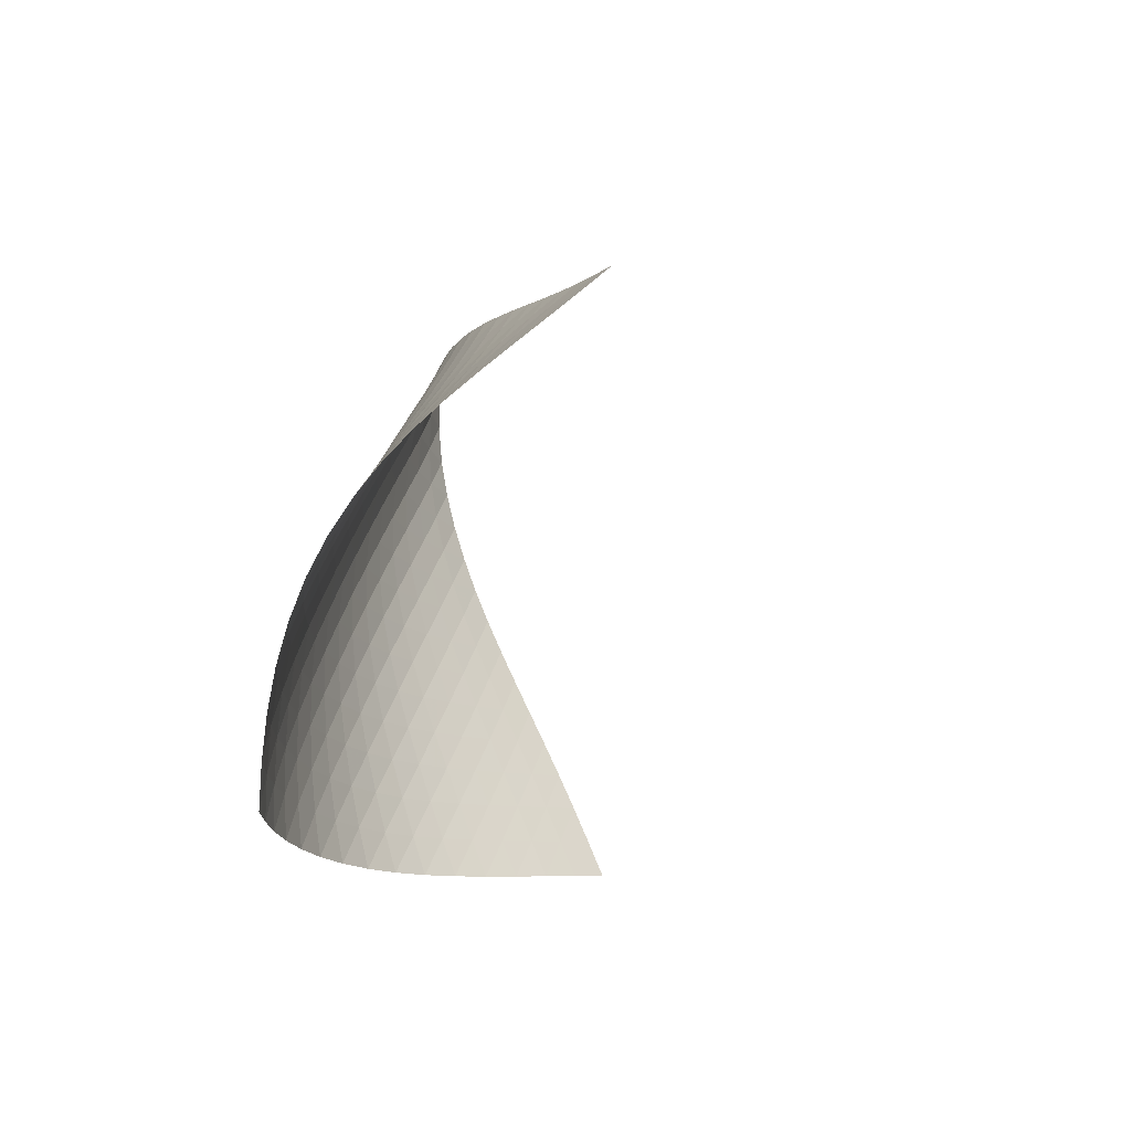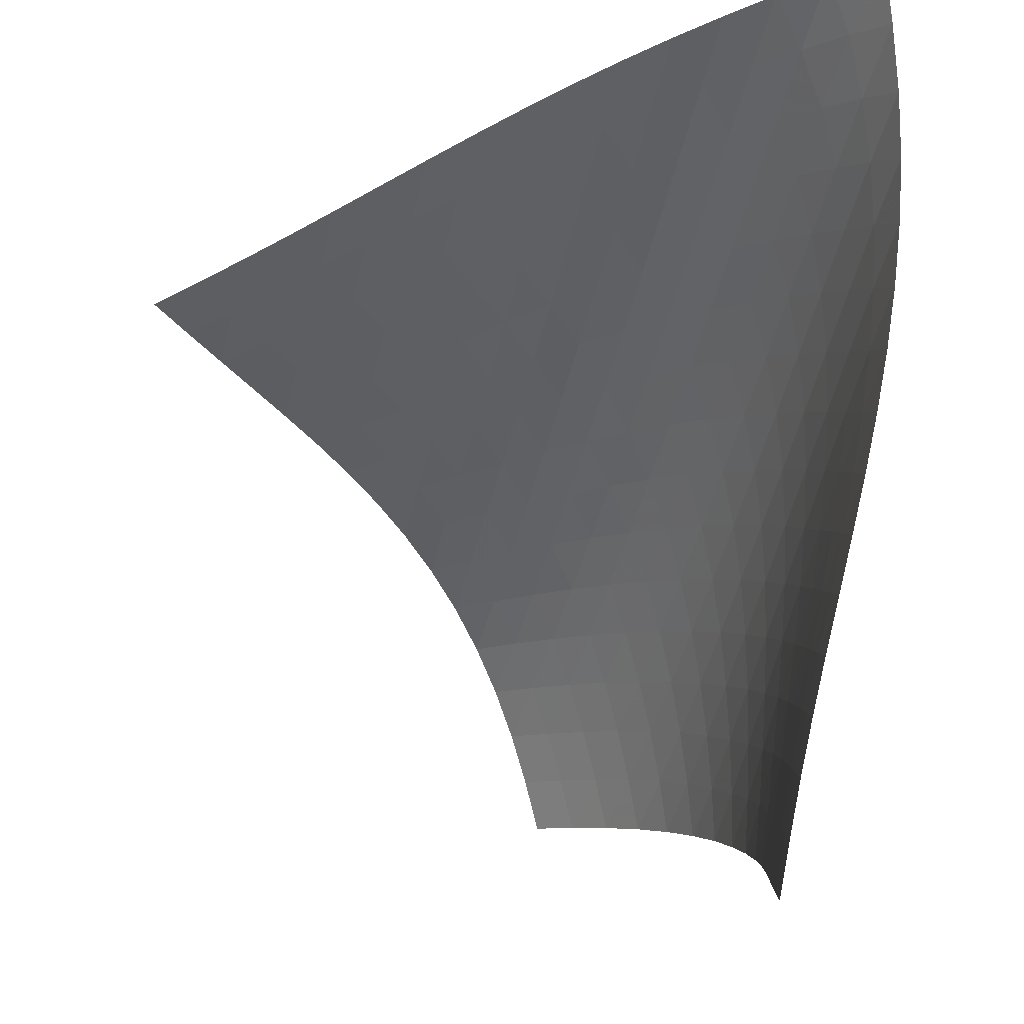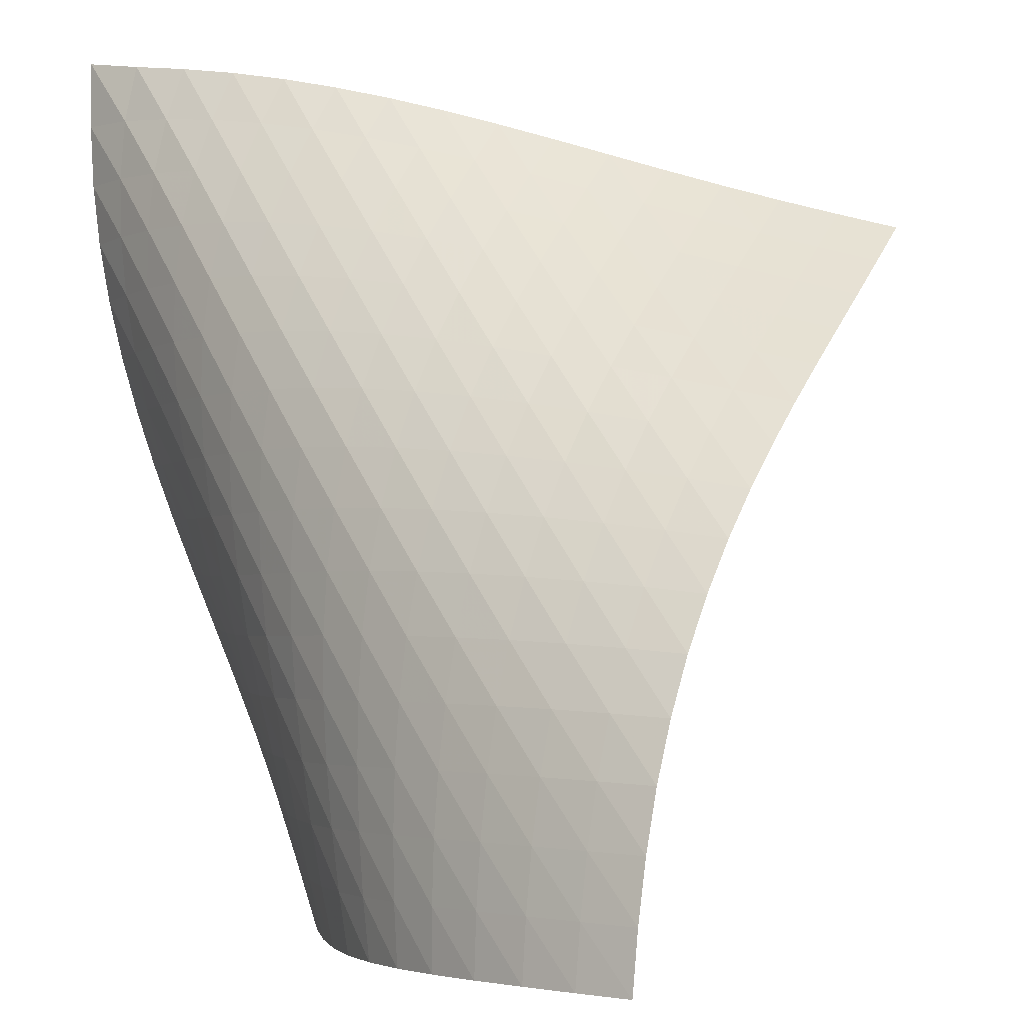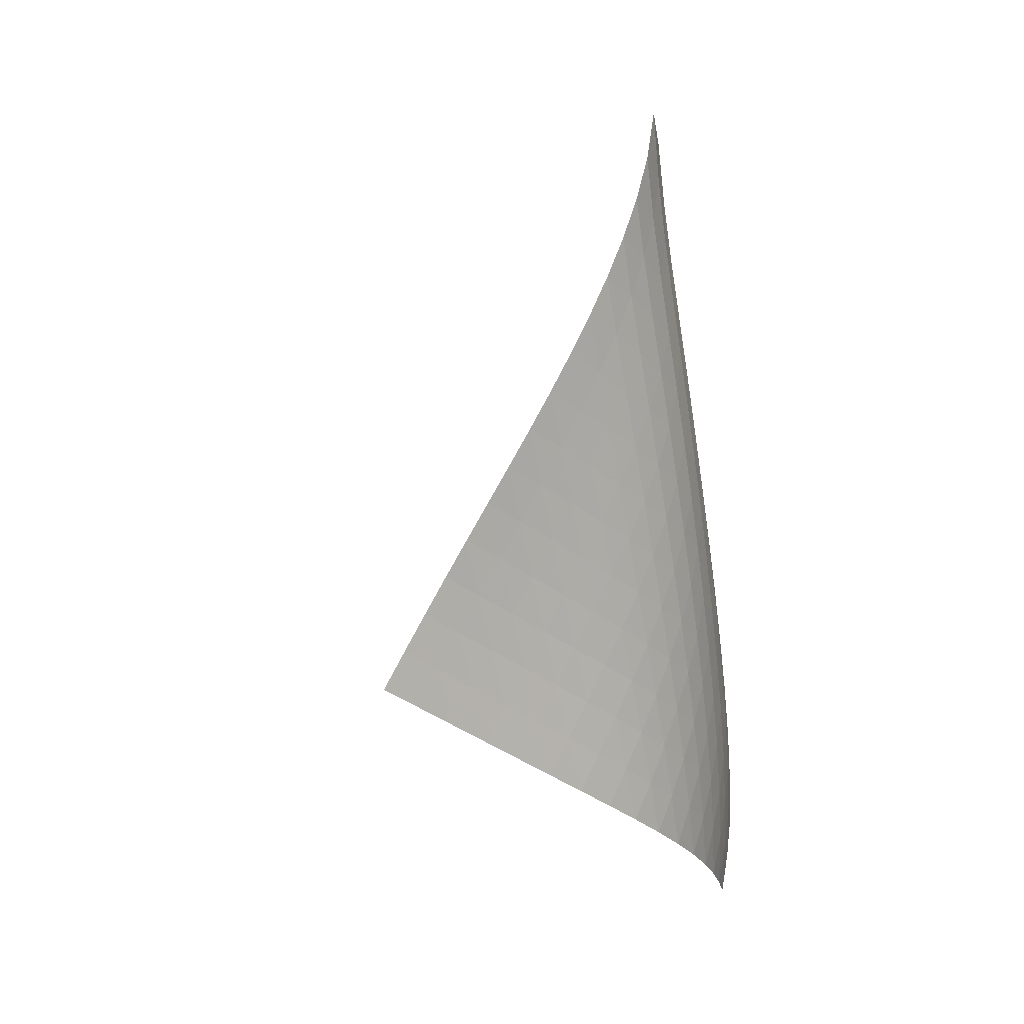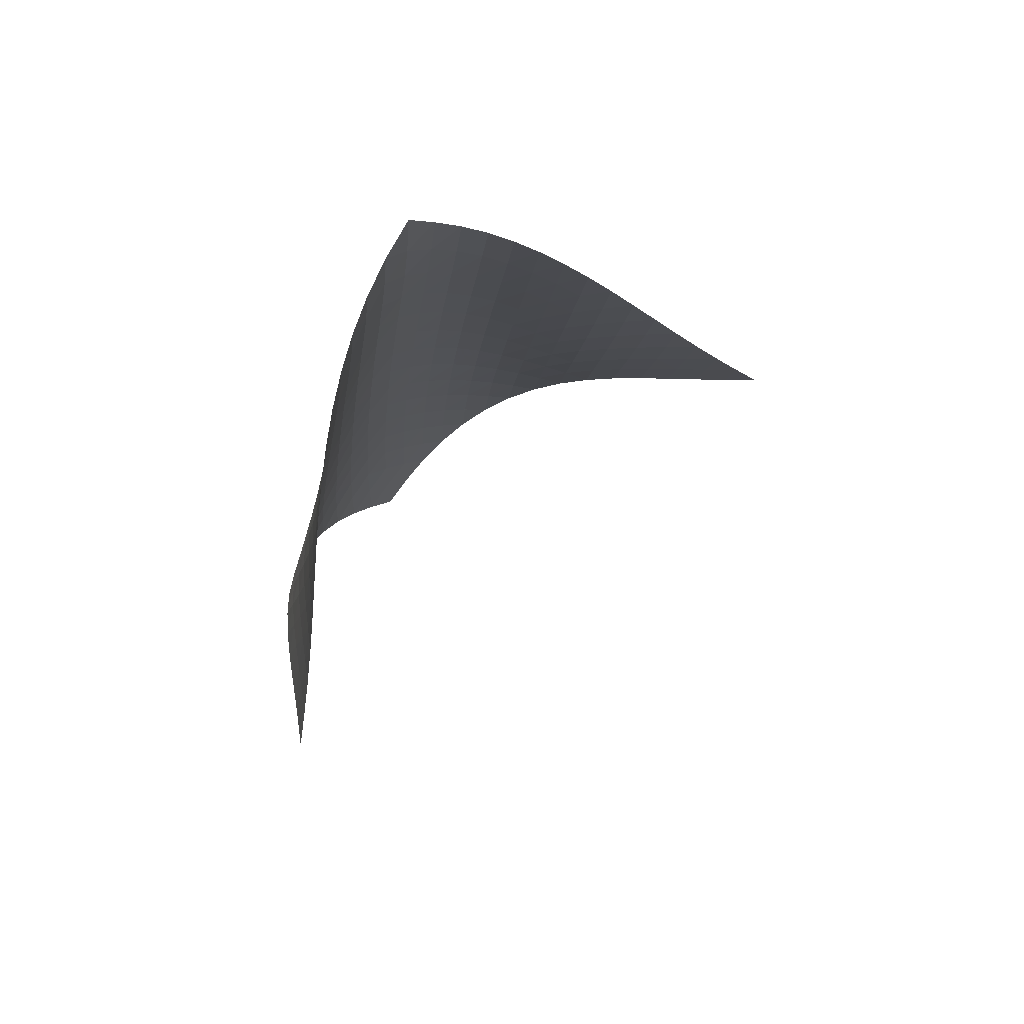
<metadata>
{"format":"obj","ext":"obj","renderer":"f3d","projection":"perspective","resolution":1024,"background":"white","views":[{"elev":-63.0,"azim":44.6,"up":"+Y"},{"elev":-51.7,"azim":160.9,"up":"+Z"},{"elev":53.9,"azim":-29.9,"up":"+Z"},{"elev":22.8,"azim":-120.4,"up":"+Y"},{"elev":68.5,"azim":94.6,"up":"+Y"}]}
</metadata>
<code>
v -6.5 -0.05129 6.5
v 1.232 -10.58 8.683
v -8.683 -10.58 -1.232
v -8.054 -18.81 8.054
v -8.596 -9.9 -0.7039
v -8.52 -9.216 -0.1763
v -8.458 -8.528 0.3498
v -8.41 -7.836 0.8748
v -8.369 -7.143 1.399
v -8.329 -6.449 1.925
v -8.279 -5.755 2.451
v -8.211 -5.061 2.979
v -8.117 -4.368 3.508
v -7.987 -3.675 4.037
v -7.813 -2.982 4.562
v -7.587 -2.287 5.08
v -7.301 -1.586 5.585
v -6.944 -0.8621 6.066
v -6.066 -0.8621 6.944
v -5.585 -1.586 7.301
v -5.08 -2.287 7.587
v -4.562 -2.982 7.813
v -4.037 -3.675 7.987
v -3.508 -4.368 8.117
v -2.979 -5.061 8.211
v -2.451 -5.755 8.279
v -1.925 -6.449 8.329
v -1.399 -7.143 8.369
v -0.8748 -7.836 8.41
v -0.3498 -8.528 8.458
v 0.1763 -9.216 8.52
v 0.7039 -9.9 8.596
v 0.5527 -11.09 8.873
v -0.126 -11.59 9.069
v -0.8041 -12.09 9.27
v -1.483 -12.59 9.466
v -2.163 -13.09 9.644
v -2.845 -13.61 9.786
v -3.526 -14.13 9.876
v -4.201 -14.67 9.9
v -4.859 -15.22 9.849
v -5.492 -15.79 9.717
v -6.088 -16.38 9.505
v -6.641 -16.98 9.222
v -7.15 -17.58 8.877
v -7.619 -18.19 8.484
v -8.484 -18.19 7.619
v -8.877 -17.58 7.15
v -9.222 -16.98 6.641
v -9.505 -16.38 6.088
v -9.717 -15.79 5.492
v -9.849 -15.22 4.859
v -9.9 -14.67 4.201
v -9.876 -14.13 3.526
v -9.786 -13.61 2.845
v -9.644 -13.09 2.163
v -9.466 -12.59 1.483
v -9.27 -12.09 0.8041
v -9.069 -11.59 0.126
v -8.873 -11.09 -0.5527
v -6.605 -1.49 6.605
v -7.053 -2.165 6.189
v -7.421 -2.844 5.725
v -7.718 -3.525 5.231
v -7.953 -4.209 4.718
v -8.135 -4.895 4.196
v -8.273 -5.583 3.669
v -8.377 -6.272 3.14
v -8.456 -6.962 2.611
v -8.519 -7.653 2.084
v -8.577 -8.344 1.557
v -8.636 -9.033 1.031
v -8.705 -9.72 0.5039
v -8.785 -10.4 -0.02408
v -6.189 -2.165 7.053
v -6.731 -2.785 6.731
v -7.191 -3.43 6.331
v -7.569 -4.089 5.876
v -7.874 -4.758 5.387
v -8.115 -5.433 4.876
v -8.304 -6.112 4.354
v -8.45 -6.795 3.827
v -8.563 -7.48 3.298
v -8.655 -8.166 2.769
v -8.734 -8.853 2.24
v -8.81 -9.539 1.712
v -8.891 -10.22 1.184
v -8.978 -10.91 0.655
v -5.725 -2.844 7.421
v -6.331 -3.43 7.191
v -6.875 -4.043 6.875
v -7.341 -4.676 6.481
v -7.726 -5.325 6.03
v -8.038 -5.985 5.543
v -8.287 -6.653 5.033
v -8.485 -7.327 4.511
v -8.641 -8.004 3.984
v -8.768 -8.684 3.454
v -8.876 -9.365 2.924
v -8.975 -10.05 2.394
v -9.072 -10.73 1.864
v -9.171 -11.41 1.334
v -5.231 -3.525 7.718
v -5.876 -4.089 7.569
v -6.481 -4.676 7.341
v -7.023 -5.285 7.023
v -7.491 -5.913 6.63
v -7.881 -6.556 6.181
v -8.201 -7.21 5.695
v -8.461 -7.872 5.187
v -8.67 -8.539 4.666
v -8.842 -9.211 4.138
v -8.987 -9.885 3.608
v -9.116 -10.56 3.076
v -9.237 -11.24 2.545
v -9.354 -11.91 2.014
v -4.718 -4.209 7.953
v -5.387 -4.758 7.874
v -6.03 -5.325 7.726
v -6.63 -5.913 7.491
v -7.169 -6.521 7.169
v -7.636 -7.146 6.775
v -8.032 -7.784 6.327
v -8.361 -8.433 5.844
v -8.632 -9.089 5.337
v -8.858 -9.75 4.817
v -9.049 -10.42 4.29
v -9.216 -11.08 3.76
v -9.369 -11.75 3.228
v -9.512 -12.42 2.695
v -4.196 -4.895 8.135
v -4.876 -5.433 8.115
v -5.543 -5.985 8.038
v -6.181 -6.556 7.881
v -6.775 -7.146 7.636
v -7.309 -7.754 7.309
v -7.776 -8.376 6.914
v -8.176 -9.011 6.468
v -8.514 -9.654 5.987
v -8.8 -10.3 5.483
v -9.045 -10.96 4.965
v -9.258 -11.62 4.44
v -9.451 -12.28 3.91
v -9.628 -12.94 3.378
v -3.669 -5.583 8.273
v -4.354 -6.112 8.304
v -5.033 -6.653 8.287
v -5.695 -7.21 8.201
v -6.327 -7.784 8.032
v -6.914 -8.376 7.776
v -7.442 -8.984 7.442
v -7.909 -9.605 7.046
v -8.313 -10.24 6.601
v -8.661 -10.87 6.123
v -8.963 -11.52 5.623
v -9.229 -12.17 5.109
v -9.467 -12.82 4.586
v -9.684 -13.47 4.058
v -3.14 -6.272 8.377
v -3.827 -6.795 8.45
v -4.511 -7.327 8.485
v -5.187 -7.872 8.461
v -5.844 -8.433 8.361
v -6.468 -9.011 8.176
v -7.046 -9.605 7.909
v -7.569 -10.21 7.569
v -8.034 -10.83 7.17
v -8.442 -11.46 6.727
v -8.802 -12.09 6.252
v -9.121 -12.73 5.757
v -9.409 -13.38 5.247
v -9.669 -14.02 4.728
v -2.611 -6.962 8.456
v -3.298 -7.48 8.563
v -3.984 -8.004 8.641
v -4.666 -8.539 8.67
v -5.337 -9.089 8.632
v -5.987 -9.654 8.514
v -6.601 -10.24 8.313
v -7.17 -10.83 8.034
v -7.687 -11.44 7.687
v -8.15 -12.06 7.286
v -8.564 -12.68 6.844
v -8.935 -13.31 6.374
v -9.27 -13.95 5.883
v -9.575 -14.58 5.377
v -2.084 -7.653 8.519
v -2.769 -8.166 8.655
v -3.454 -8.684 8.768
v -4.138 -9.211 8.842
v -4.817 -9.75 8.858
v -5.483 -10.3 8.8
v -6.123 -10.87 8.661
v -6.727 -11.46 8.442
v -7.286 -12.06 8.15
v -7.795 -12.67 7.795
v -8.256 -13.29 7.391
v -8.674 -13.91 6.951
v -9.054 -14.53 6.484
v -9.402 -15.16 5.996
v -1.557 -8.344 8.577
v -2.24 -8.853 8.734
v -2.924 -9.365 8.876
v -3.608 -9.885 8.987
v -4.29 -10.42 9.049
v -4.965 -10.96 9.045
v -5.623 -11.52 8.963
v -6.252 -12.09 8.802
v -6.844 -12.68 8.564
v -7.391 -13.29 8.256
v -7.892 -13.9 7.892
v -8.35 -14.51 7.484
v -8.768 -15.13 7.043
v -9.153 -15.76 6.576
v -1.031 -9.033 8.636
v -1.712 -9.539 8.81
v -2.394 -10.05 8.975
v -3.076 -10.56 9.116
v -3.76 -11.08 9.216
v -4.44 -11.62 9.258
v -5.109 -12.17 9.229
v -5.757 -12.73 9.121
v -6.374 -13.31 8.935
v -6.951 -13.91 8.674
v -7.484 -14.51 8.35
v -7.974 -15.12 7.974
v -8.423 -15.74 7.558
v -8.838 -16.36 7.112
v -0.5039 -9.72 8.705
v -1.184 -10.22 8.891
v -1.864 -10.73 9.072
v -2.545 -11.24 9.237
v -3.228 -11.75 9.369
v -3.91 -12.28 9.451
v -4.586 -12.82 9.467
v -5.247 -13.38 9.409
v -5.883 -13.95 9.27
v -6.484 -14.53 9.054
v -7.043 -15.13 8.768
v -7.558 -15.74 8.423
v -8.031 -16.35 8.031
v -8.469 -16.97 7.604
v 0.02408 -10.4 8.785
v -0.655 -10.91 8.978
v -1.334 -11.41 9.171
v -2.014 -11.91 9.354
v -2.695 -12.42 9.512
v -3.378 -12.94 9.628
v -4.058 -13.47 9.684
v -4.728 -14.02 9.669
v -5.377 -14.58 9.575
v -5.996 -15.16 9.402
v -6.576 -15.76 9.153
v -7.112 -16.36 8.838
v -7.604 -16.97 8.469
v -8.058 -17.58 8.058
f 256 46 4
f 256 4 47
f 5 74 60
f 5 60 3
f 74 88 59
f 74 59 60
f 88 102 58
f 88 58 59
f 102 116 57
f 102 57 58
f 116 130 56
f 116 56 57
f 130 144 55
f 130 55 56
f 144 158 54
f 144 54 55
f 158 172 53
f 158 53 54
f 172 186 52
f 172 52 53
f 186 200 51
f 186 51 52
f 200 214 50
f 200 50 51
f 214 228 49
f 214 49 50
f 228 242 48
f 228 48 49
f 242 256 47
f 242 47 48
f 1 19 61
f 1 61 18
f 18 61 62
f 18 62 17
f 17 62 63
f 17 63 16
f 16 63 64
f 16 64 15
f 15 64 65
f 15 65 14
f 14 65 66
f 14 66 13
f 13 66 67
f 13 67 12
f 12 67 68
f 12 68 11
f 11 68 69
f 11 69 10
f 10 69 70
f 10 70 9
f 9 70 71
f 9 71 8
f 8 71 72
f 8 72 7
f 7 72 73
f 7 73 6
f 6 73 74
f 6 74 5
f 19 20 75
f 19 75 61
f 61 75 76
f 61 76 62
f 62 76 77
f 62 77 63
f 63 77 78
f 63 78 64
f 64 78 79
f 64 79 65
f 65 79 80
f 65 80 66
f 66 80 81
f 66 81 67
f 67 81 82
f 67 82 68
f 68 82 83
f 68 83 69
f 69 83 84
f 69 84 70
f 70 84 85
f 70 85 71
f 71 85 86
f 71 86 72
f 72 86 87
f 72 87 73
f 73 87 88
f 73 88 74
f 20 21 89
f 20 89 75
f 75 89 90
f 75 90 76
f 76 90 91
f 76 91 77
f 77 91 92
f 77 92 78
f 78 92 93
f 78 93 79
f 79 93 94
f 79 94 80
f 80 94 95
f 80 95 81
f 81 95 96
f 81 96 82
f 82 96 97
f 82 97 83
f 83 97 98
f 83 98 84
f 84 98 99
f 84 99 85
f 85 99 100
f 85 100 86
f 86 100 101
f 86 101 87
f 87 101 102
f 87 102 88
f 21 22 103
f 21 103 89
f 89 103 104
f 89 104 90
f 90 104 105
f 90 105 91
f 91 105 106
f 91 106 92
f 92 106 107
f 92 107 93
f 93 107 108
f 93 108 94
f 94 108 109
f 94 109 95
f 95 109 110
f 95 110 96
f 96 110 111
f 96 111 97
f 97 111 112
f 97 112 98
f 98 112 113
f 98 113 99
f 99 113 114
f 99 114 100
f 100 114 115
f 100 115 101
f 101 115 116
f 101 116 102
f 22 23 117
f 22 117 103
f 103 117 118
f 103 118 104
f 104 118 119
f 104 119 105
f 105 119 120
f 105 120 106
f 106 120 121
f 106 121 107
f 107 121 122
f 107 122 108
f 108 122 123
f 108 123 109
f 109 123 124
f 109 124 110
f 110 124 125
f 110 125 111
f 111 125 126
f 111 126 112
f 112 126 127
f 112 127 113
f 113 127 128
f 113 128 114
f 114 128 129
f 114 129 115
f 115 129 130
f 115 130 116
f 23 24 131
f 23 131 117
f 117 131 132
f 117 132 118
f 118 132 133
f 118 133 119
f 119 133 134
f 119 134 120
f 120 134 135
f 120 135 121
f 121 135 136
f 121 136 122
f 122 136 137
f 122 137 123
f 123 137 138
f 123 138 124
f 124 138 139
f 124 139 125
f 125 139 140
f 125 140 126
f 126 140 141
f 126 141 127
f 127 141 142
f 127 142 128
f 128 142 143
f 128 143 129
f 129 143 144
f 129 144 130
f 24 25 145
f 24 145 131
f 131 145 146
f 131 146 132
f 132 146 147
f 132 147 133
f 133 147 148
f 133 148 134
f 134 148 149
f 134 149 135
f 135 149 150
f 135 150 136
f 136 150 151
f 136 151 137
f 137 151 152
f 137 152 138
f 138 152 153
f 138 153 139
f 139 153 154
f 139 154 140
f 140 154 155
f 140 155 141
f 141 155 156
f 141 156 142
f 142 156 157
f 142 157 143
f 143 157 158
f 143 158 144
f 25 26 159
f 25 159 145
f 145 159 160
f 145 160 146
f 146 160 161
f 146 161 147
f 147 161 162
f 147 162 148
f 148 162 163
f 148 163 149
f 149 163 164
f 149 164 150
f 150 164 165
f 150 165 151
f 151 165 166
f 151 166 152
f 152 166 167
f 152 167 153
f 153 167 168
f 153 168 154
f 154 168 169
f 154 169 155
f 155 169 170
f 155 170 156
f 156 170 171
f 156 171 157
f 157 171 172
f 157 172 158
f 26 27 173
f 26 173 159
f 159 173 174
f 159 174 160
f 160 174 175
f 160 175 161
f 161 175 176
f 161 176 162
f 162 176 177
f 162 177 163
f 163 177 178
f 163 178 164
f 164 178 179
f 164 179 165
f 165 179 180
f 165 180 166
f 166 180 181
f 166 181 167
f 167 181 182
f 167 182 168
f 168 182 183
f 168 183 169
f 169 183 184
f 169 184 170
f 170 184 185
f 170 185 171
f 171 185 186
f 171 186 172
f 27 28 187
f 27 187 173
f 173 187 188
f 173 188 174
f 174 188 189
f 174 189 175
f 175 189 190
f 175 190 176
f 176 190 191
f 176 191 177
f 177 191 192
f 177 192 178
f 178 192 193
f 178 193 179
f 179 193 194
f 179 194 180
f 180 194 195
f 180 195 181
f 181 195 196
f 181 196 182
f 182 196 197
f 182 197 183
f 183 197 198
f 183 198 184
f 184 198 199
f 184 199 185
f 185 199 200
f 185 200 186
f 28 29 201
f 28 201 187
f 187 201 202
f 187 202 188
f 188 202 203
f 188 203 189
f 189 203 204
f 189 204 190
f 190 204 205
f 190 205 191
f 191 205 206
f 191 206 192
f 192 206 207
f 192 207 193
f 193 207 208
f 193 208 194
f 194 208 209
f 194 209 195
f 195 209 210
f 195 210 196
f 196 210 211
f 196 211 197
f 197 211 212
f 197 212 198
f 198 212 213
f 198 213 199
f 199 213 214
f 199 214 200
f 29 30 215
f 29 215 201
f 201 215 216
f 201 216 202
f 202 216 217
f 202 217 203
f 203 217 218
f 203 218 204
f 204 218 219
f 204 219 205
f 205 219 220
f 205 220 206
f 206 220 221
f 206 221 207
f 207 221 222
f 207 222 208
f 208 222 223
f 208 223 209
f 209 223 224
f 209 224 210
f 210 224 225
f 210 225 211
f 211 225 226
f 211 226 212
f 212 226 227
f 212 227 213
f 213 227 228
f 213 228 214
f 30 31 229
f 30 229 215
f 215 229 230
f 215 230 216
f 216 230 231
f 216 231 217
f 217 231 232
f 217 232 218
f 218 232 233
f 218 233 219
f 219 233 234
f 219 234 220
f 220 234 235
f 220 235 221
f 221 235 236
f 221 236 222
f 222 236 237
f 222 237 223
f 223 237 238
f 223 238 224
f 224 238 239
f 224 239 225
f 225 239 240
f 225 240 226
f 226 240 241
f 226 241 227
f 227 241 242
f 227 242 228
f 31 32 243
f 31 243 229
f 229 243 244
f 229 244 230
f 230 244 245
f 230 245 231
f 231 245 246
f 231 246 232
f 232 246 247
f 232 247 233
f 233 247 248
f 233 248 234
f 234 248 249
f 234 249 235
f 235 249 250
f 235 250 236
f 236 250 251
f 236 251 237
f 237 251 252
f 237 252 238
f 238 252 253
f 238 253 239
f 239 253 254
f 239 254 240
f 240 254 255
f 240 255 241
f 241 255 256
f 241 256 242
f 32 2 33
f 32 33 243
f 243 33 34
f 243 34 244
f 244 34 35
f 244 35 245
f 245 35 36
f 245 36 246
f 246 36 37
f 246 37 247
f 247 37 38
f 247 38 248
f 248 38 39
f 248 39 249
f 249 39 40
f 249 40 250
f 250 40 41
f 250 41 251
f 251 41 42
f 251 42 252
f 252 42 43
f 252 43 253
f 253 43 44
f 253 44 254
f 254 44 45
f 254 45 255
f 255 45 46
f 255 46 256

</code>
